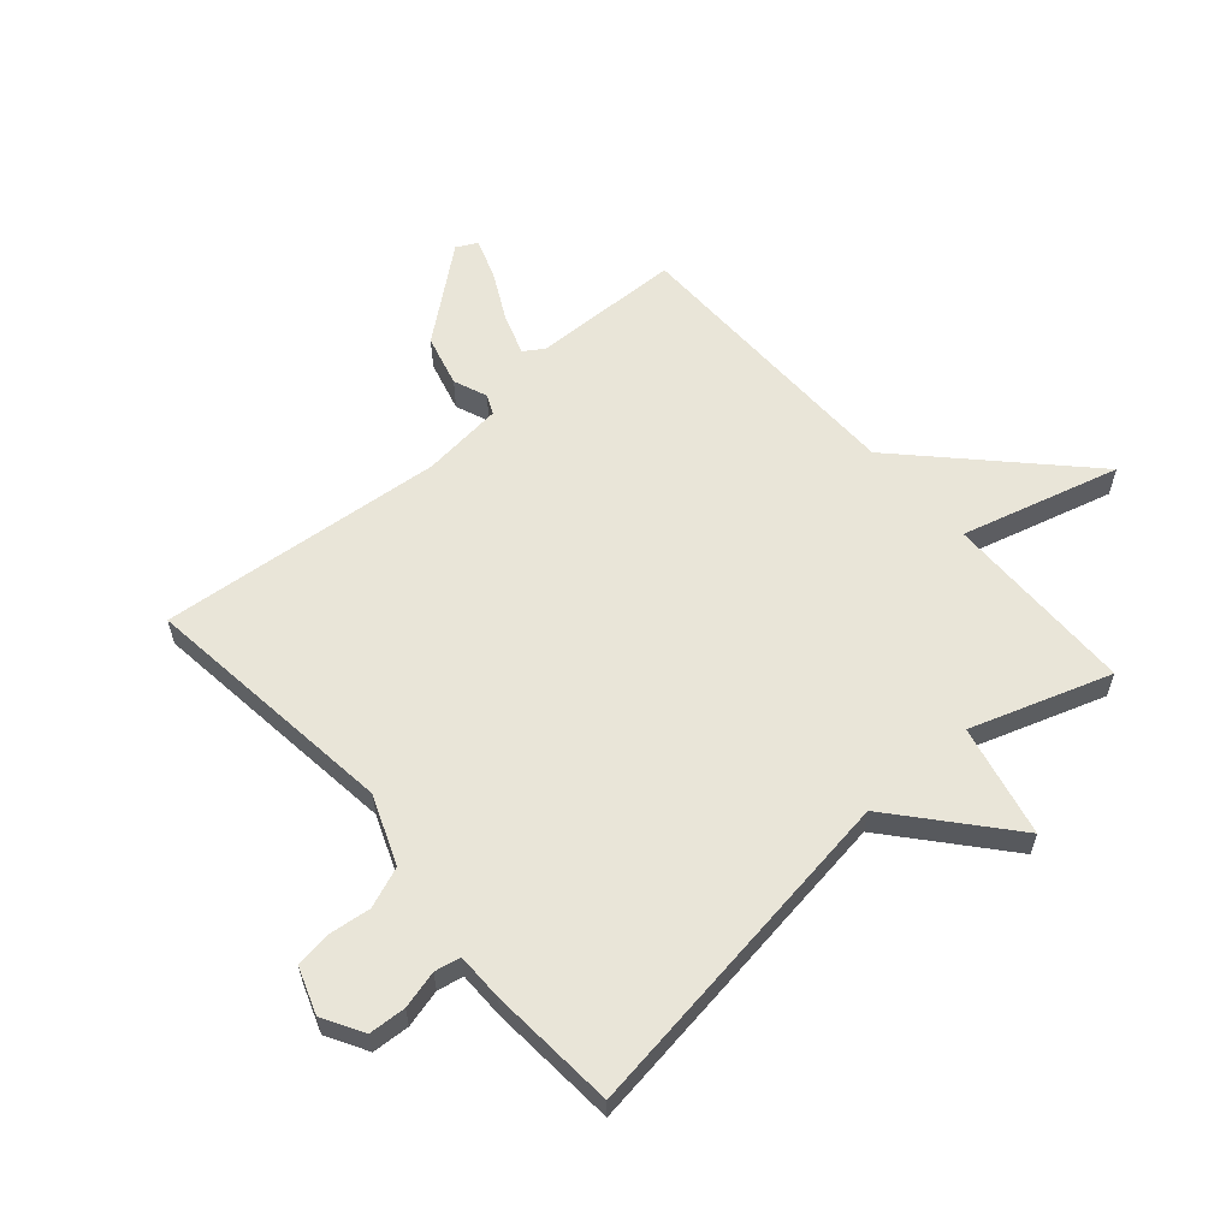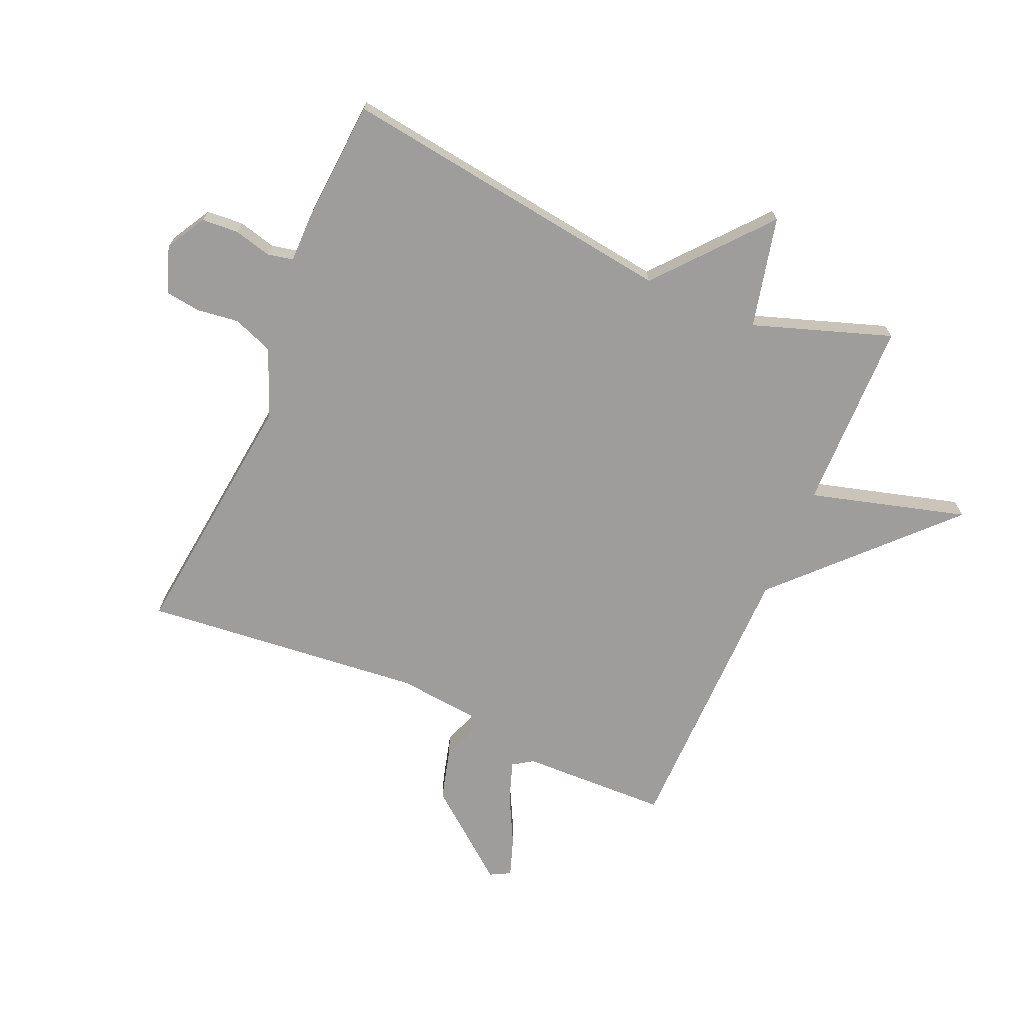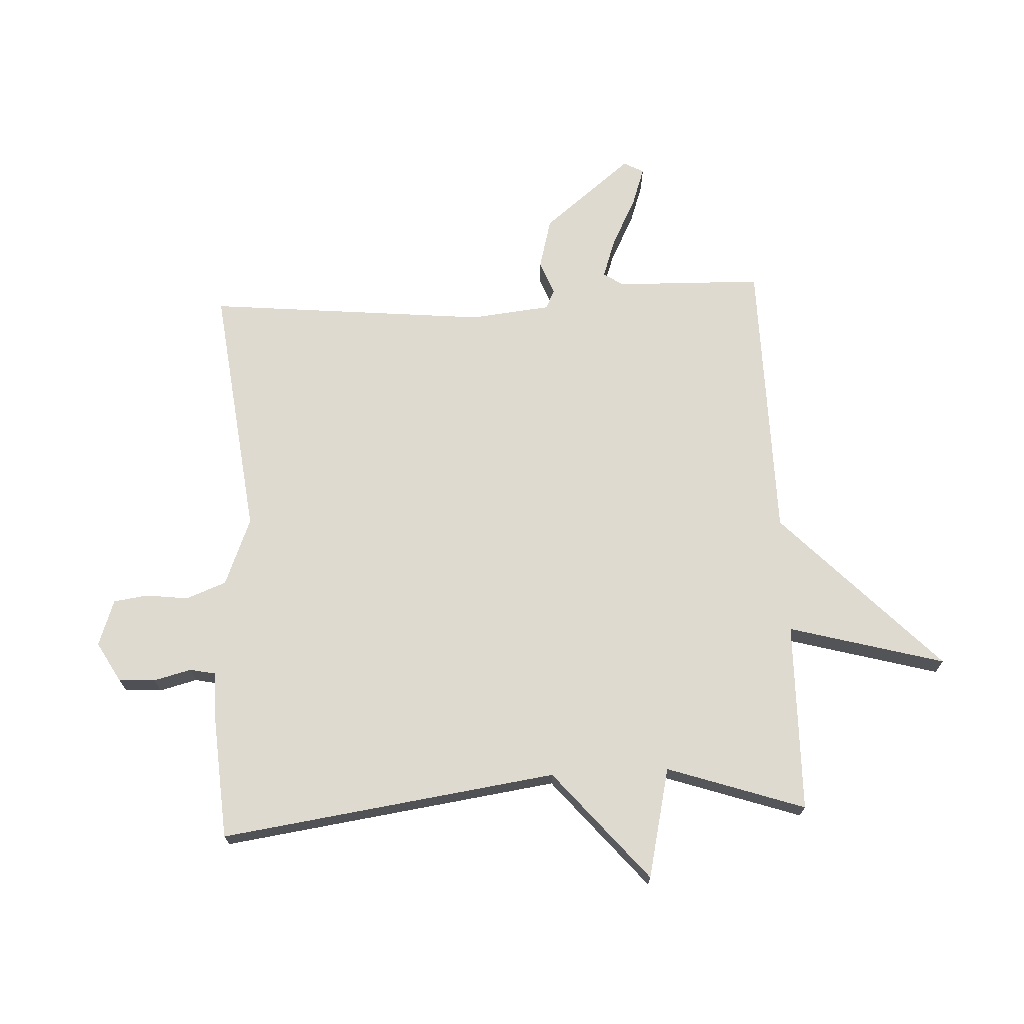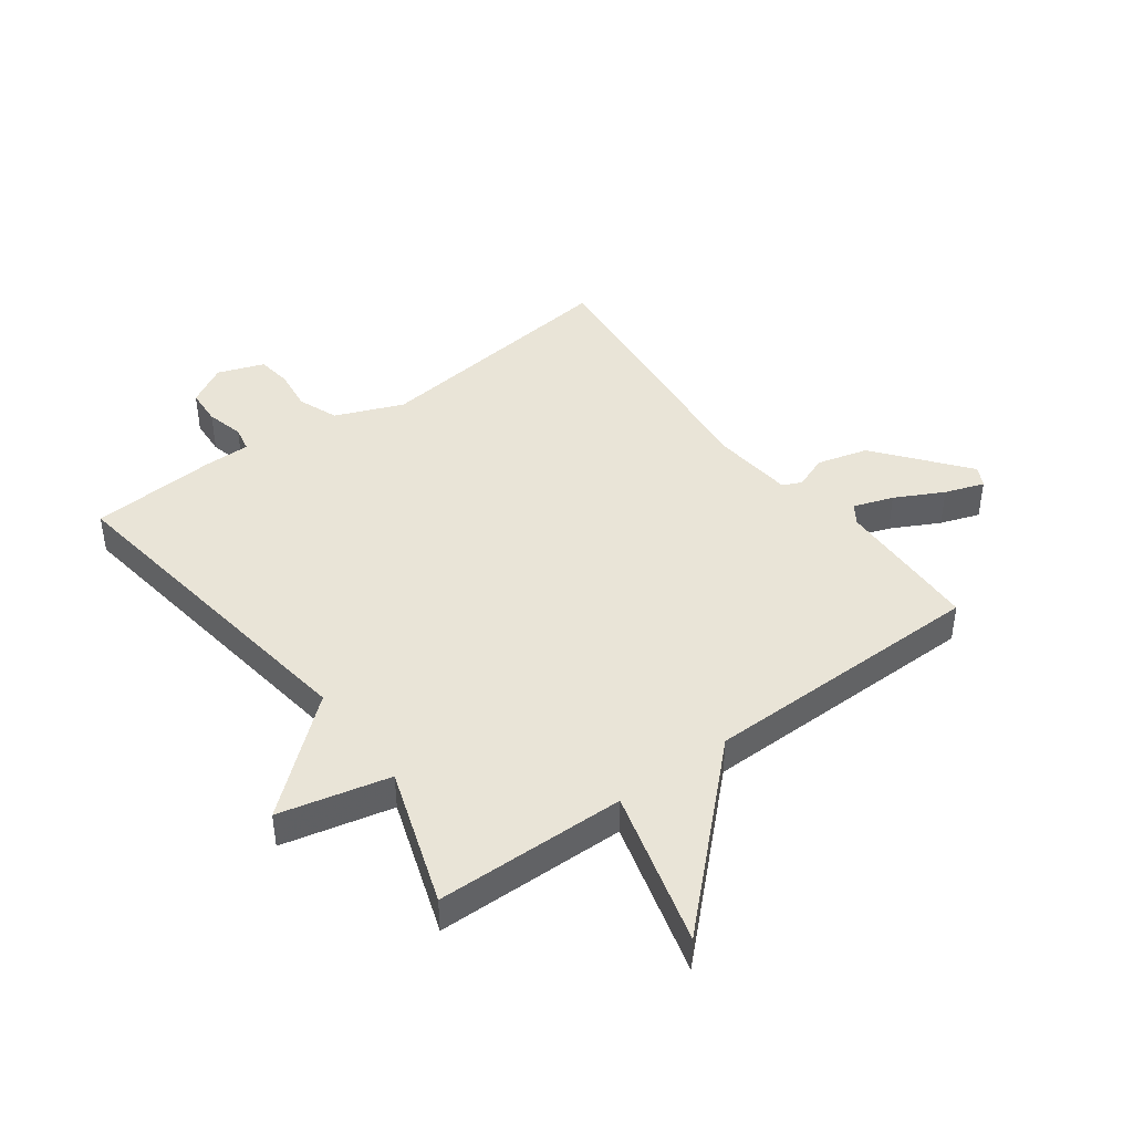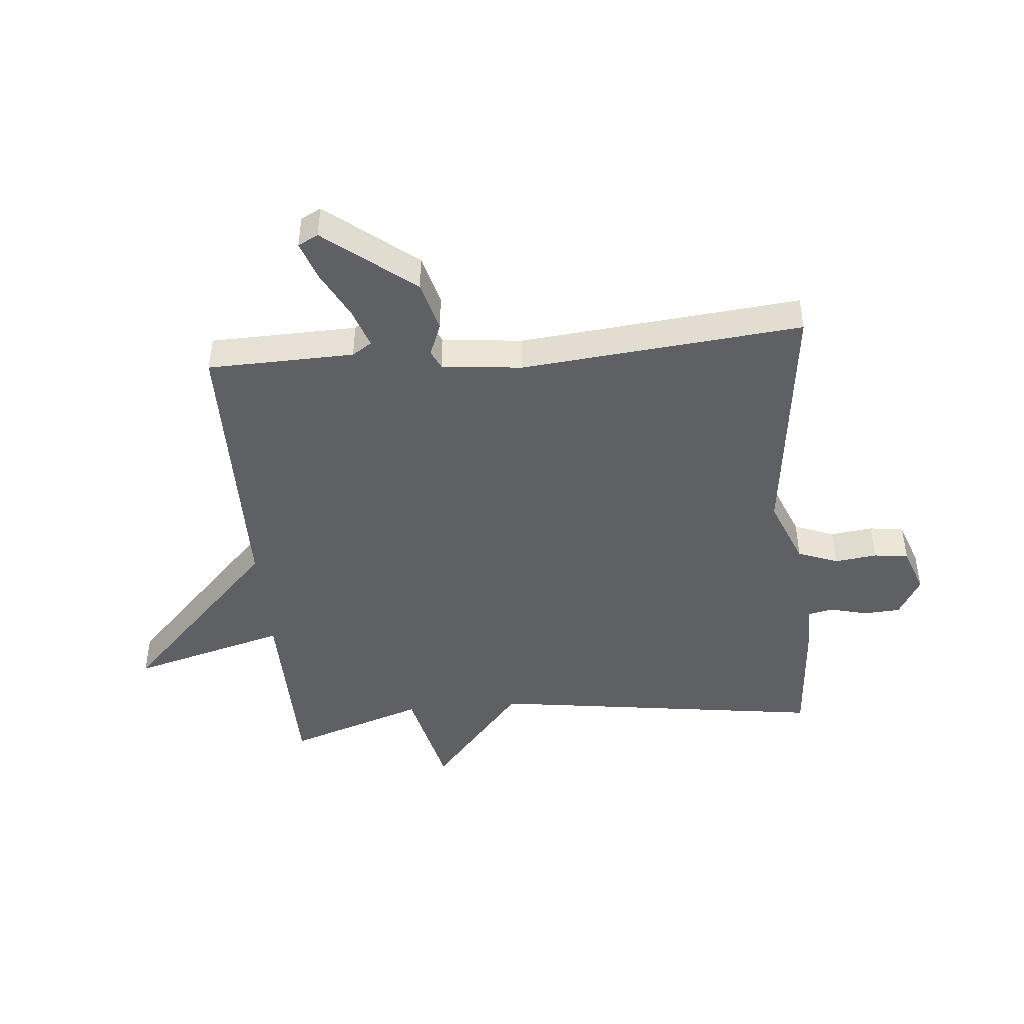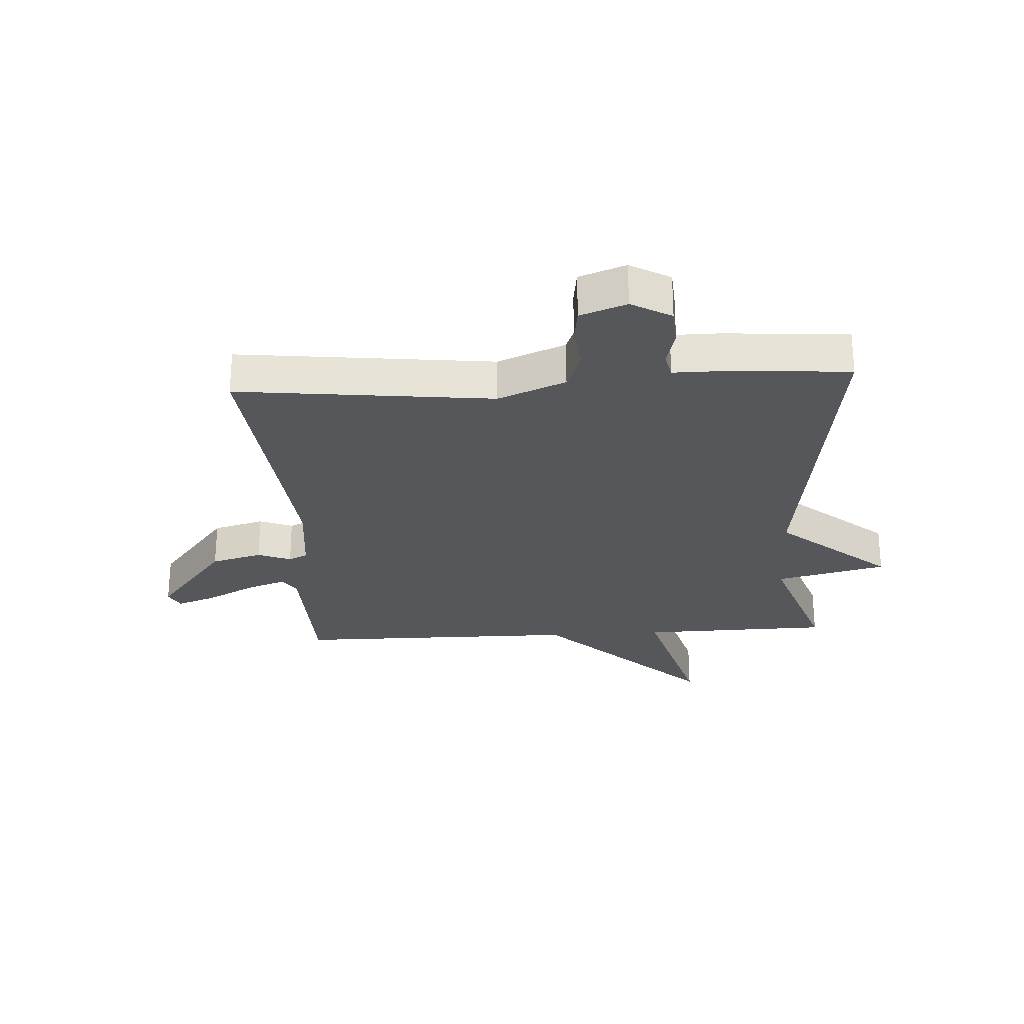
<metadata>
{"format":"obj","ext":"obj","renderer":"f3d","projection":"perspective","resolution":1024,"background":"white","views":[{"elev":59.7,"azim":48.7,"up":"+Y"},{"elev":-70.5,"azim":66.6,"up":"+Y"},{"elev":70.6,"azim":87.1,"up":"+Y"},{"elev":43.3,"azim":143.6,"up":"+Y"},{"elev":-45.1,"azim":-84.9,"up":"+Y"},{"elev":-27.0,"azim":3.6,"up":"+Y"}]}
</metadata>
<code>
v 0.5 0.07 0.5
v 0.421 0.07 -0.068
v 0.607 0.07 -0.225
v 0.421 0.07 -0.268
v 0.5 0.07 -0.5
v 0.18 0.07 -0.505
v 0.253 0.07 -0.768
v -0.02 0.07 -0.505
v -0.5 0.07 -0.5
v -0.507 0.07 -0.253
v -0.529 0.07 -0.22
v -0.596 0.07 -0.243
v -0.677 0.07 -0.285
v -0.743 0.07 -0.308
v -0.761 0.07 -0.274
v -0.641 0.07 -0.124
v -0.555 0.07 -0.101
v -0.499 0.07 -0.123
v -0.467 0.07 -0.108
v -0.453 0.07 0.027
v -0.5 0.07 0.5
v -0.071 0.07 0.45
v 0.043 0.07 0.496
v 0.069 0.07 0.564
v 0.06 0.07 0.635
v 0.068 0.07 0.693
v 0.146 0.07 0.721
v 0.213 0.07 0.683
v 0.217 0.07 0.621
v 0.201 0.07 0.558
v 0.21 0.07 0.515
v 0.289 0.07 0.515
v 0.5 0 0.5
v 0.421 0 -0.068
v 0.607 0 -0.225
v 0.421 0 -0.268
v 0.5 0 -0.5
v 0.18 0 -0.505
v 0.253 0 -0.768
v -0.02 0 -0.505
v -0.5 0 -0.5
v -0.507 0 -0.253
v -0.529 0 -0.22
v -0.596 0 -0.243
v -0.677 0 -0.285
v -0.743 0 -0.308
v -0.761 0 -0.274
v -0.641 0 -0.124
v -0.555 0 -0.101
v -0.499 0 -0.123
v -0.467 0 -0.108
v -0.453 0 0.027
v -0.5 0 0.5
v -0.071 0 0.45
v 0.043 0 0.496
v 0.069 0 0.564
v 0.06 0 0.635
v 0.068 0 0.693
v 0.146 0 0.721
v 0.213 0 0.683
v 0.217 0 0.621
v 0.201 0 0.558
v 0.21 0 0.515
v 0.289 0 0.515
f 31 32 1 2
f 28 29 30
f 27 28 30
f 26 27 30
f 25 26 30
f 24 25 30
f 23 24 30 31
f 22 23 31 2
f 20 21 22 2
f 16 17 18
f 15 16 18
f 14 15 18
f 13 14 18
f 12 13 18
f 11 12 18 19
f 10 11 19
f 8 9 10 19
f 6 7 8
f 8 19 20
f 6 8 20
f 5 6 20
f 4 5 20
f 2 3 4 20
f 34 33 64 63
f 62 61 60
f 62 60 59
f 62 59 58
f 62 58 57
f 62 57 56
f 63 62 56 55
f 34 63 55 54
f 34 54 53 52
f 50 49 48
f 50 48 47
f 50 47 46
f 50 46 45
f 50 45 44
f 51 50 44 43
f 51 43 42
f 51 42 41 40
f 40 39 38
f 52 51 40
f 52 40 38
f 52 38 37
f 52 37 36
f 52 36 35 34
f 1 33 34 2
f 2 34 35 3
f 3 35 36 4
f 4 36 37 5
f 5 37 38 6
f 6 38 39 7
f 7 39 40 8
f 8 40 41 9
f 9 41 42 10
f 10 42 43 11
f 11 43 44 12
f 12 44 45 13
f 13 45 46 14
f 14 46 47 15
f 15 47 48 16
f 16 48 49 17
f 17 49 50 18
f 18 50 51 19
f 19 51 52 20
f 20 52 53 21
f 21 53 54 22
f 22 54 55 23
f 23 55 56 24
f 24 56 57 25
f 25 57 58 26
f 26 58 59 27
f 27 59 60 28
f 28 60 61 29
f 29 61 62 30
f 30 62 63 31
f 31 63 64 32
f 32 64 33 1

</code>
